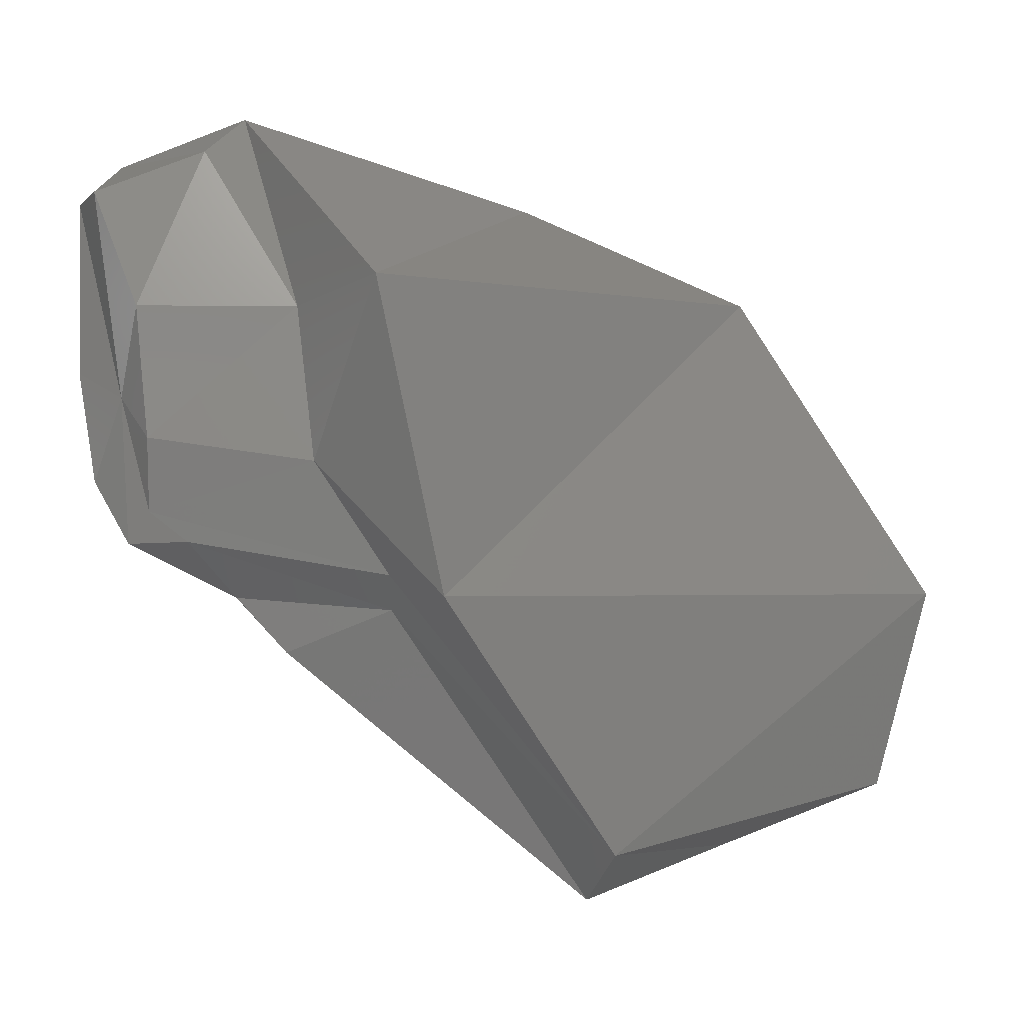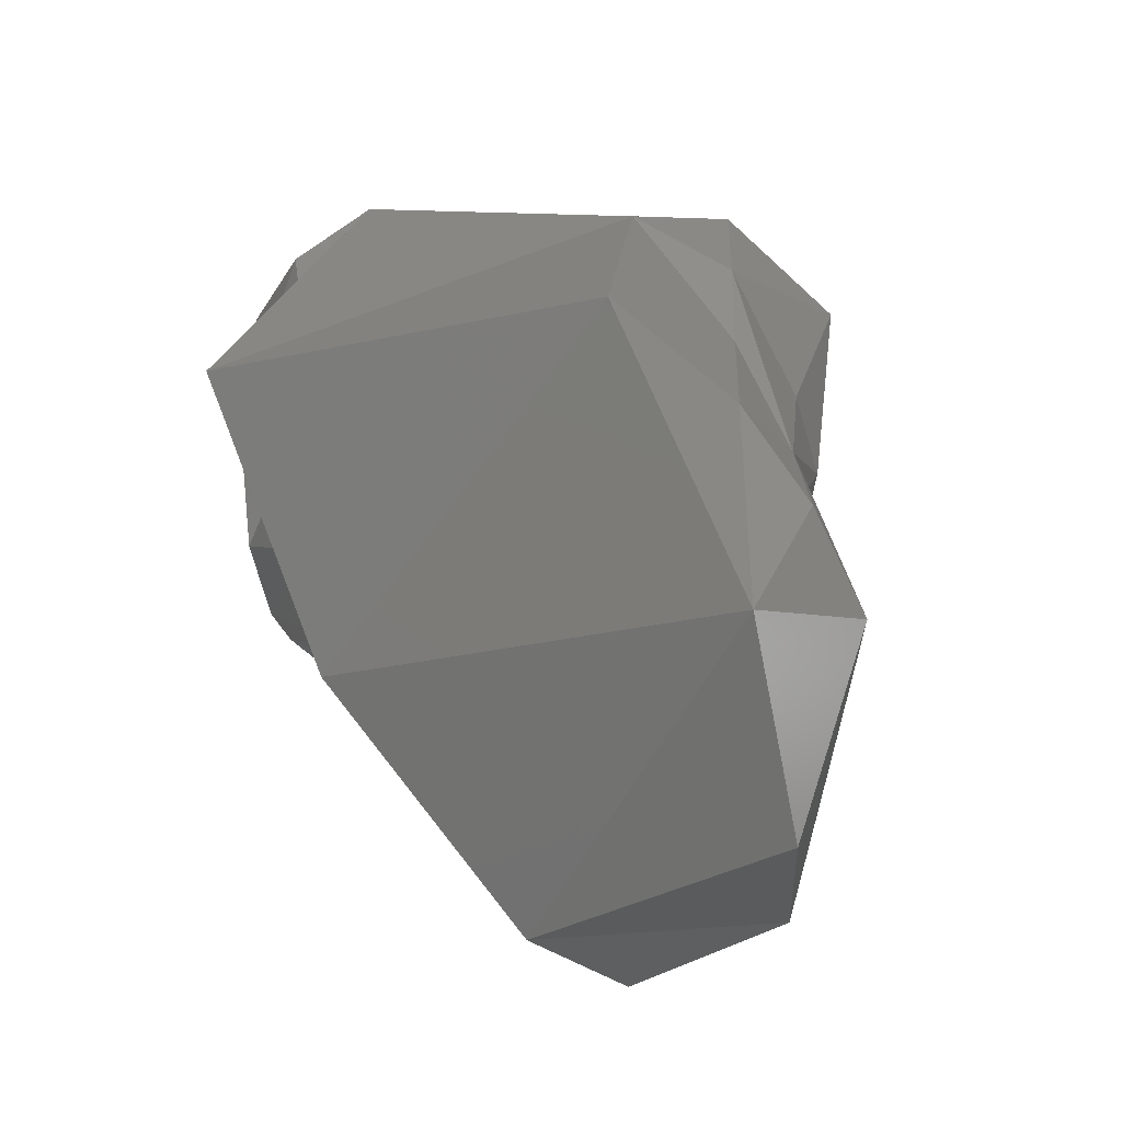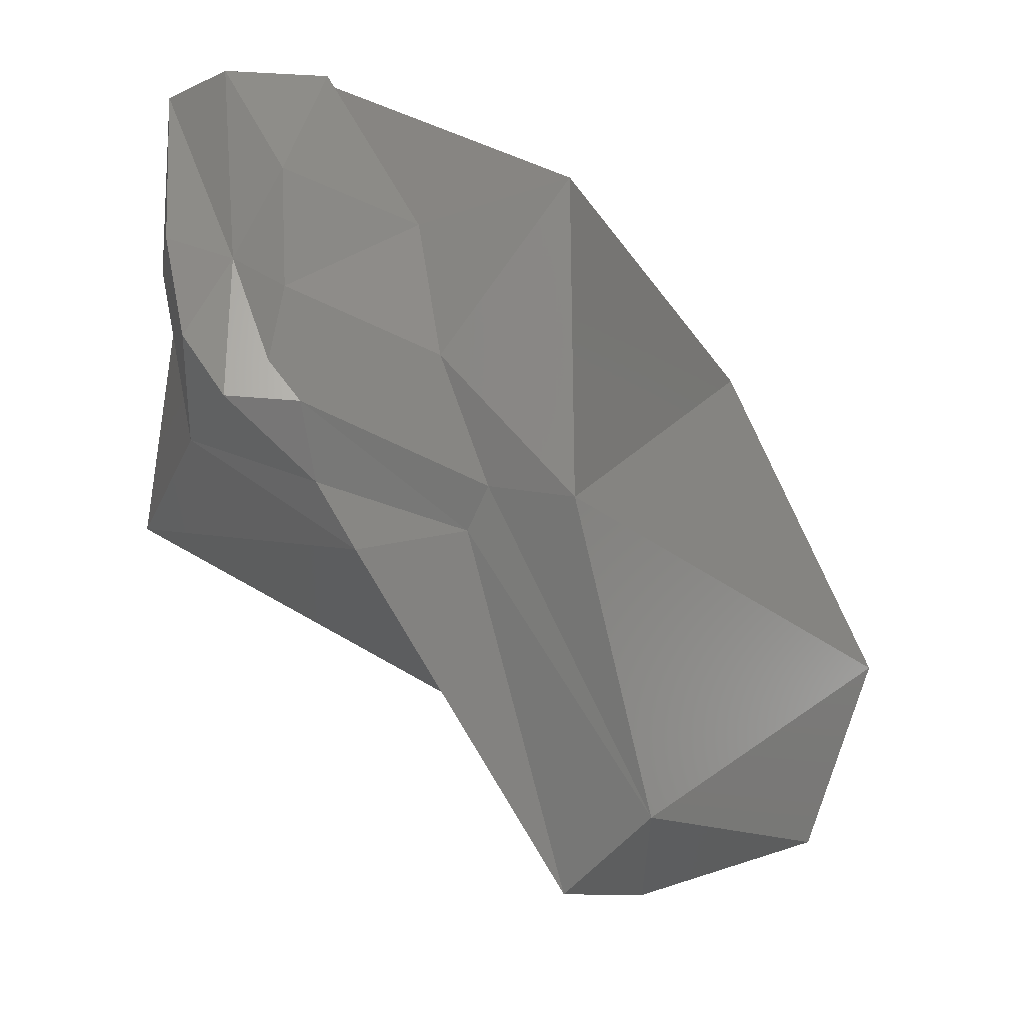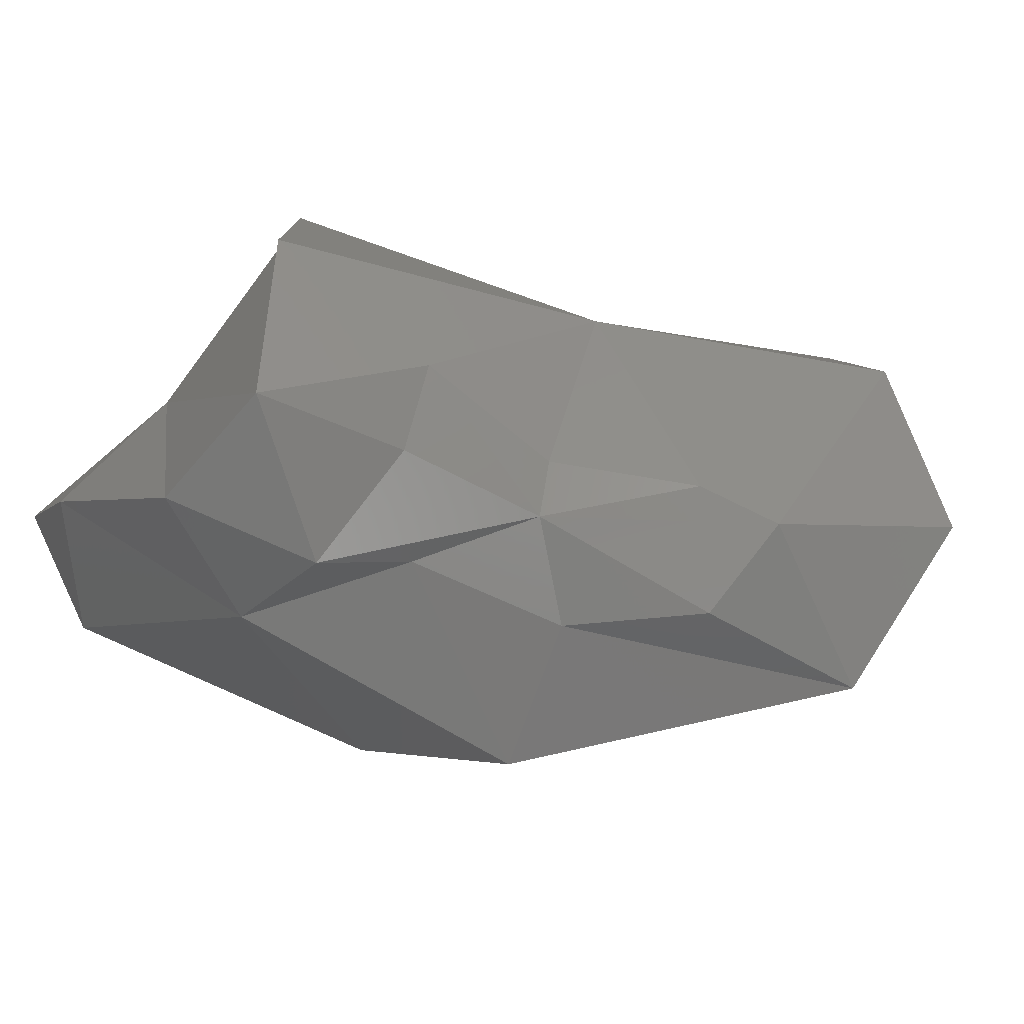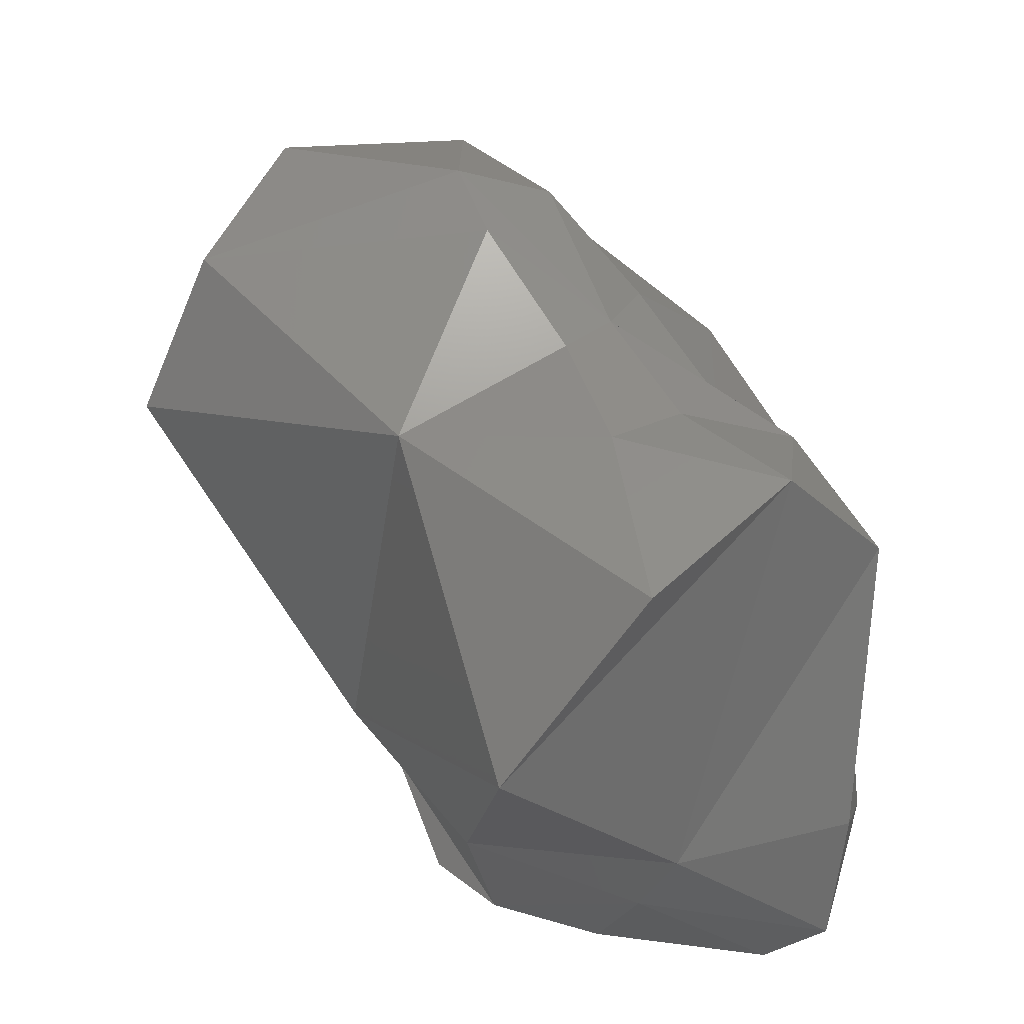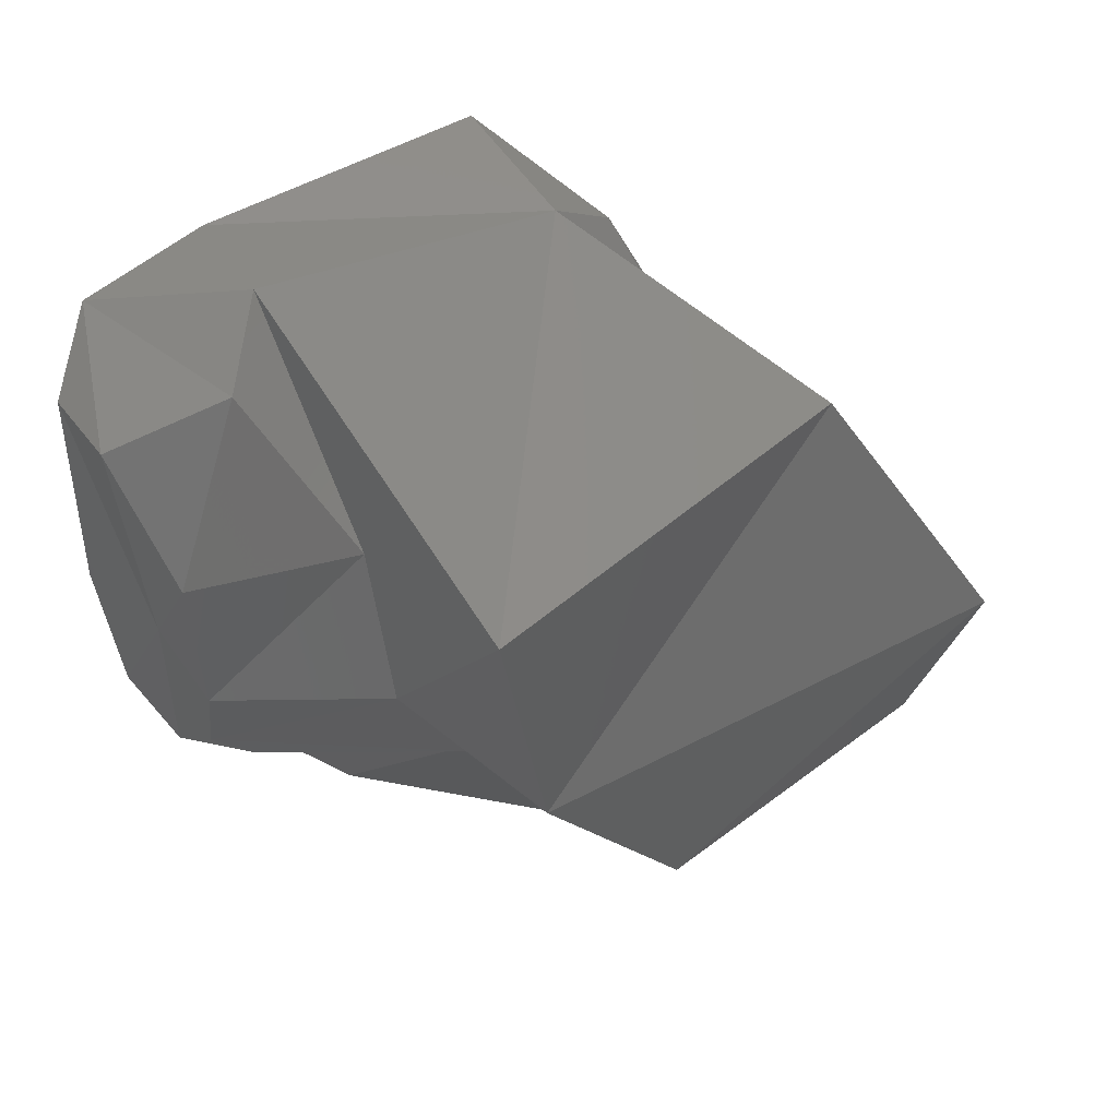
<metadata>
{"format":"stl","ext":"stl","renderer":"f3d","projection":"perspective","resolution":1024,"background":"white","views":[{"elev":-8.9,"azim":-168.0,"up":"+Y"},{"elev":-7.7,"azim":-106.7,"up":"+Y"},{"elev":-31.0,"azim":160.5,"up":"+Y"},{"elev":46.5,"azim":-128.6,"up":"+Z"},{"elev":70.7,"azim":95.1,"up":"+Z"},{"elev":39.1,"azim":178.3,"up":"+Y"}]}
</metadata>
<code>
# stl→obj: 47 verts, 90 faces
v 4.9e-05 -0.000897 -0.003804
v 0.001738 0.001923 -0.004982
v 0.006112 0.000757 -0.00499
v 0.005966 0.002566 -0.005646
v 0.000253 -0.001675 -0.002801
v 0.00518 -2e-06 -0.004641
v 0.007084 0.003842 -0.004619
v -0.001724 -0.001652 -0.005202
v -0.005262 -0.007952 -0.001032
v -0.003992 -0.009062 0.001853
v 0.002309 0.00603 -0.004736
v 0.006252 0.005973 -0.005894
v -0.00065 0.005944 -0.007958
v 0.006971 7e-05 -0.004145
v 0.004318 -0.001295 -0.003181
v 0.003108 -0.002699 -0.00266
v 0.007754 0.009266 -0.005205
v 0.008842 0.009428 -0.003486
v 0.008634 0.004748 -0.003695
v 0.008049 0.001775 -0.003876
v -0.0132 -0.001065 0.001618
v -0.0117 -0.005972 0.003154
v -0.007328 -0.007547 0.00466
v -0.008571 0.006571 -8.4e-05
v -0.002097 -0.00159 0.006169
v 0.004914 0.01034 -0.004684
v 0.004472 0.01177 -0.00274
v -0.002155 0.01029 0.002639
v 0.007006 0.000945 -0.000552
v 0.006834 0.001841 0.005749
v 0.002726 0.005162 0.009395
v 0.008312 0.01095 -0.001812
v 0.008172 0.005733 -0.000909
v -0.01022 -0.000823 0.005471
v -0.0105 0.001663 0.004084
v -0.008295 0.000144 0.005908
v -0.007999 0.004386 0.003301
v -0.005162 0.002518 0.005813
v -0.004699 0.006627 0.004426
v -0.001981 0.003905 0.007671
v 0.005868 0.01111 0.000927
v -0.000213 0.01096 0.005935
v -0.003516 0.008725 0.004799
v 0.007365 0.006611 0.000938
v -0.000882 0.008401 0.00856
v -0.003185 0.00564 0.006631
v -0.006174 0.003643 0.005345
f 1 2 3
f 4 3 2
f 5 1 6
f 3 6 1
f 7 3 4
f 7 6 3
f 2 1 8
f 9 8 1
f 10 9 5
f 1 5 9
f 2 11 4
f 12 4 11
f 11 2 13
f 8 13 2
f 7 4 12
f 14 15 6
f 5 6 15
f 7 14 6
f 15 16 5
f 10 5 16
f 7 12 17
f 7 17 18
f 7 18 19
f 7 19 20
f 7 20 14
f 8 9 21
f 22 21 9
f 22 9 23
f 10 23 9
f 21 24 8
f 13 8 24
f 16 25 10
f 23 10 25
f 11 26 12
f 26 17 12
f 13 27 11
f 26 11 27
f 27 13 28
f 24 28 13
f 29 15 20
f 14 20 15
f 30 16 29
f 29 16 15
f 16 30 25
f 31 25 30
f 26 32 17
f 18 17 32
f 19 18 33
f 32 33 18
f 29 20 33
f 19 33 20
f 22 34 21
f 34 35 21
f 22 23 34
f 36 34 23
f 24 21 37
f 35 37 21
f 23 25 36
f 38 36 25
f 37 39 24
f 28 24 39
f 38 25 40
f 40 25 31
f 41 32 27
f 26 27 32
f 42 41 28
f 27 28 41
f 42 28 43
f 39 43 28
f 30 29 44
f 44 29 33
f 44 45 30
f 31 30 45
f 31 45 40
f 46 40 45
f 41 44 32
f 33 32 44
f 35 34 47
f 34 36 47
f 37 35 47
f 36 38 47
f 39 37 47
f 38 40 47
f 43 39 47
f 40 46 47
f 41 42 44
f 45 44 42
f 42 43 45
f 46 45 43
f 46 43 47

</code>
